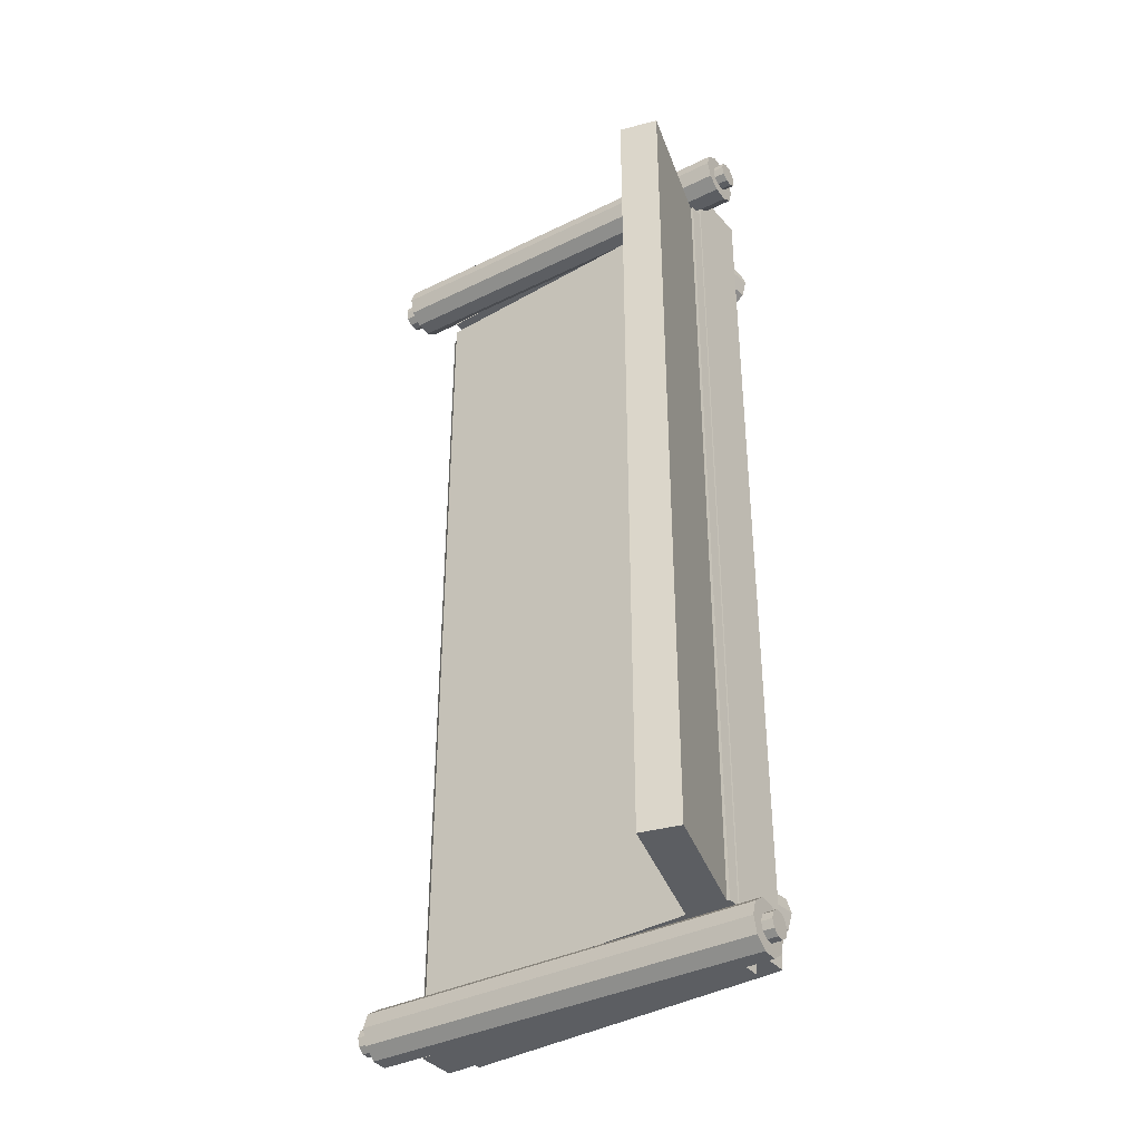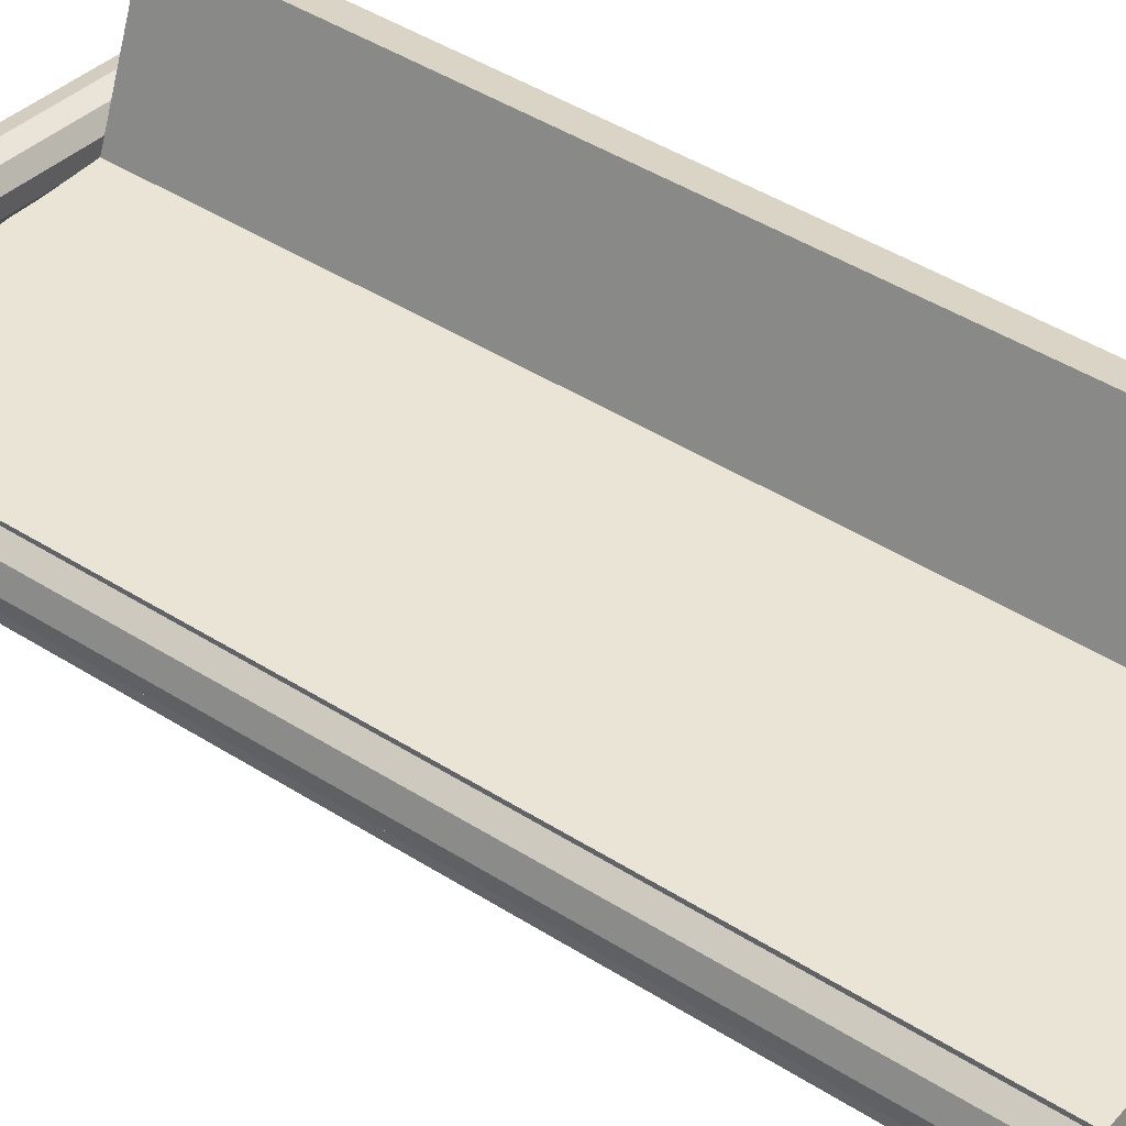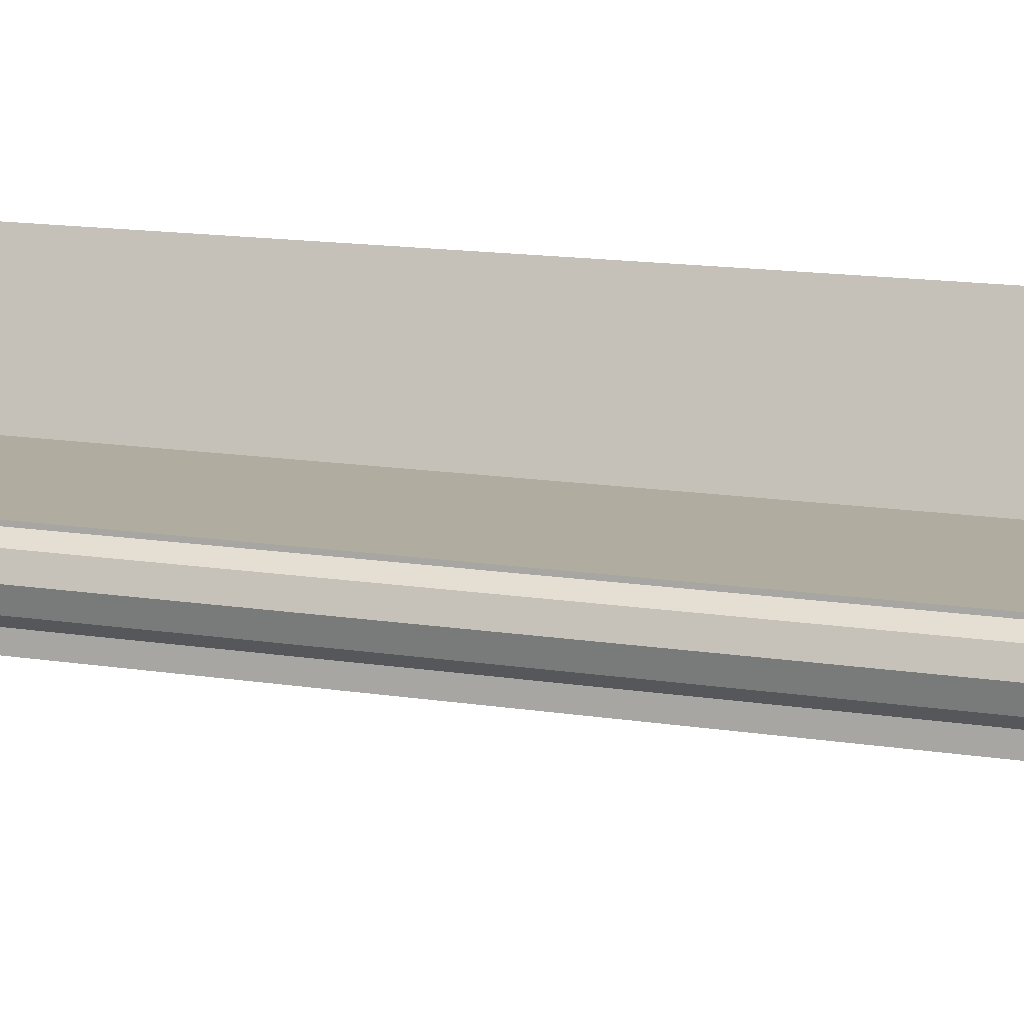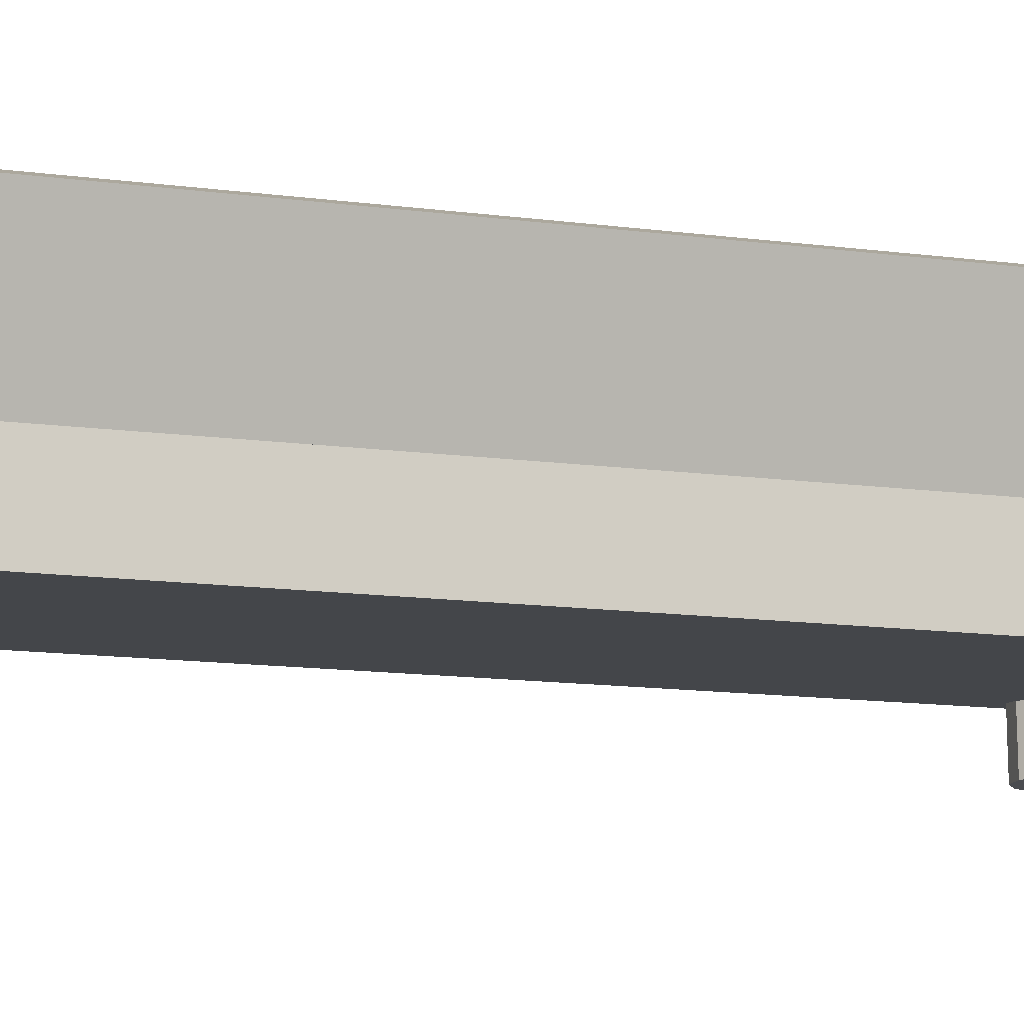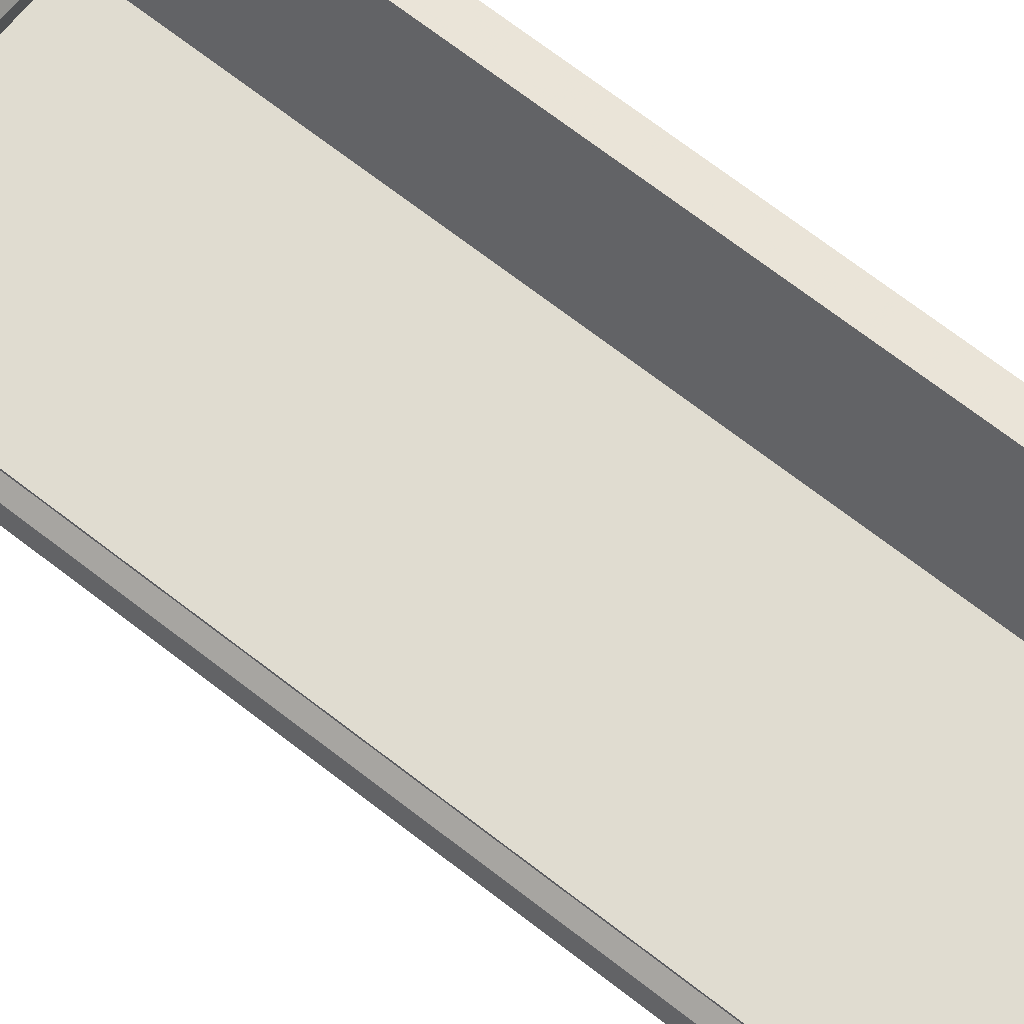
<metadata>
{"format":"obj","ext":"obj","renderer":"f3d","projection":"perspective","resolution":1024,"background":"white","views":[{"elev":-38.1,"azim":-138.3,"up":"+Z"},{"elev":46.3,"azim":125.7,"up":"+Y"},{"elev":15.2,"azim":108.1,"up":"+Y"},{"elev":-15.1,"azim":-105.2,"up":"+Y"},{"elev":74.9,"azim":127.0,"up":"+Y"}]}
</metadata>
<code>
v 0.3893 0.08936 0.8862
v 0.3844 0.08936 0.9013
v 0.3893 0.025 0.8862
v 0.3844 0.025 0.9013
v 0.3636 0.025 0.8862
v 0.3636 0.08936 0.8862
v 0.3715 0.08936 0.9106
v 0.3715 0.025 0.9106
v 0.3556 0.08936 0.9106
v 0.3556 0.025 0.9106
v 0.3427 0.08936 0.9013
v 0.3427 0.025 0.9013
v 0.3378 0.08936 0.8862
v 0.3378 0.025 0.8862
v 0.3427 0.08936 0.871
v 0.3427 0.025 0.871
v 0.3556 0.08936 0.8617
v 0.3556 0.025 0.8617
v 0.3715 0.08936 0.8617
v 0.3715 0.025 0.8617
v 0.3844 0.08936 0.871
v 0.3844 0.025 0.871
v 0.3893 0.08936 0.1138
v 0.3844 0.08936 0.129
v 0.3893 0.025 0.1138
v 0.3844 0.025 0.129
v 0.3636 0.025 0.1138
v 0.3636 0.08936 0.1138
v 0.3715 0.08936 0.1383
v 0.3715 0.025 0.1383
v 0.3556 0.08936 0.1383
v 0.3556 0.025 0.1383
v 0.3427 0.08936 0.129
v 0.3427 0.025 0.129
v 0.3378 0.08936 0.1138
v 0.3378 0.025 0.1138
v 0.3427 0.08936 0.09871
v 0.3427 0.025 0.09871
v 0.3556 0.08936 0.08936
v 0.3556 0.025 0.08936
v 0.3715 0.08936 0.08936
v 0.3715 0.025 0.08936
v 0.3844 0.08936 0.09871
v 0.3844 0.025 0.09871
v 0.1319 0.08936 0.1138
v 0.1269 0.08936 0.129
v 0.1319 0.025 0.1138
v 0.1269 0.025 0.129
v 0.1061 0.025 0.1138
v 0.1061 0.08936 0.1138
v 0.1141 0.08936 0.1383
v 0.1141 0.025 0.1383
v 0.09817 0.08936 0.1383
v 0.09817 0.025 0.1383
v 0.08529 0.08936 0.129
v 0.08529 0.025 0.129
v 0.08038 0.08936 0.1138
v 0.08038 0.025 0.1138
v 0.08529 0.08936 0.09871
v 0.08529 0.025 0.09871
v 0.09817 0.08936 0.08936
v 0.09817 0.025 0.08936
v 0.1141 0.08936 0.08936
v 0.1141 0.025 0.08936
v 0.1269 0.08936 0.09871
v 0.1269 0.025 0.09871
v 0.1319 0.08936 0.8862
v 0.1269 0.08936 0.9013
v 0.1319 0.025 0.8862
v 0.1269 0.025 0.9013
v 0.1061 0.025 0.8862
v 0.1061 0.08936 0.8862
v 0.1141 0.08936 0.9106
v 0.1141 0.025 0.9106
v 0.09817 0.08936 0.9106
v 0.09817 0.025 0.9106
v 0.08529 0.08936 0.9013
v 0.08529 0.025 0.9013
v 0.08038 0.08936 0.8862
v 0.08038 0.025 0.8862
v 0.08529 0.08936 0.871
v 0.08529 0.025 0.871
v 0.09817 0.08936 0.8617
v 0.09817 0.025 0.8617
v 0.1141 0.08936 0.8617
v 0.1141 0.025 0.8617
v 0.1269 0.08936 0.871
v 0.1269 0.025 0.871
v 0.07796 0.04771 0.04948
v 0.3981 0.07984 0.04948
v 0.3917 0.1439 0.04948
v 0.07153 0.1118 0.04948
v 0.07796 0.04771 0.9505
v 0.3981 0.07984 0.9505
v 0.3917 0.1439 0.9505
v 0.07153 0.1118 0.9505
v 0.07667 0.08626 0.9312
v 0.3969 0.1184 0.9312
v 0.393 0.1568 0.9312
v 0.07282 0.1247 0.9312
v 0.07667 0.08626 0.9698
v 0.3969 0.1184 0.9698
v 0.393 0.1568 0.9698
v 0.07282 0.1247 0.9698
v 0.4269 0.1546 0.9505
v 0.4261 0.1594 0.9656
v 0.04638 0.08897 0.9505
v 0.04554 0.09381 0.9656
v 0.042 0.1143 0.9505
v 0.4225 0.18 0.9505
v 0.4239 0.1721 0.975
v 0.04335 0.1065 0.975
v 0.4212 0.1878 0.975
v 0.04065 0.1222 0.975
v 0.419 0.2005 0.9656
v 0.03846 0.1349 0.9656
v 0.4182 0.2053 0.9505
v 0.03763 0.1397 0.9505
v 0.419 0.2005 0.9354
v 0.03846 0.1349 0.9354
v 0.4212 0.1878 0.926
v 0.04065 0.1222 0.926
v 0.4239 0.1721 0.926
v 0.04335 0.1065 0.926
v 0.4261 0.1594 0.9354
v 0.04554 0.09381 0.9354
v 0.44 0.1696 0.9505
v 0.4396 0.172 0.9581
v 0.03408 0.09959 0.9505
v 0.03366 0.102 0.9581
v 0.03189 0.1123 0.9505
v 0.4378 0.1823 0.9505
v 0.4385 0.1784 0.9628
v 0.03256 0.1084 0.9628
v 0.4371 0.1862 0.9628
v 0.03121 0.1162 0.9628
v 0.436 0.1925 0.9581
v 0.03012 0.1225 0.9581
v 0.4356 0.195 0.9505
v 0.0297 0.125 0.9505
v 0.436 0.1925 0.9429
v 0.03012 0.1225 0.9429
v 0.4371 0.1862 0.9383
v 0.03121 0.1162 0.9383
v 0.4385 0.1784 0.9383
v 0.03256 0.1084 0.9383
v 0.4396 0.172 0.9429
v 0.03366 0.102 0.9429
v 0.44 0.1696 0.04948
v 0.4396 0.172 0.05705
v 0.03408 0.09959 0.04948
v 0.03366 0.102 0.05705
v 0.03189 0.1123 0.04948
v 0.4378 0.1823 0.04948
v 0.4385 0.1784 0.06173
v 0.03256 0.1084 0.06173
v 0.4371 0.1862 0.06173
v 0.03121 0.1162 0.06173
v 0.436 0.1925 0.05705
v 0.03012 0.1225 0.05705
v 0.4356 0.195 0.04948
v 0.0297 0.125 0.04948
v 0.436 0.1925 0.04192
v 0.03012 0.1225 0.04192
v 0.4371 0.1862 0.03724
v 0.03121 0.1162 0.03724
v 0.4385 0.1784 0.03724
v 0.03256 0.1084 0.03724
v 0.4396 0.172 0.04192
v 0.03366 0.102 0.04192
v 0.07667 0.08626 0.03018
v 0.3969 0.1184 0.03018
v 0.393 0.1568 0.03018
v 0.07282 0.1247 0.03018
v 0.07667 0.08626 0.06879
v 0.3969 0.1184 0.06879
v 0.393 0.1568 0.06879
v 0.07282 0.1247 0.06879
v 0.4269 0.1546 0.04948
v 0.4261 0.1594 0.06462
v 0.04638 0.08897 0.04948
v 0.04554 0.09381 0.06462
v 0.042 0.1143 0.04948
v 0.4225 0.18 0.04948
v 0.4239 0.1721 0.07397
v 0.04335 0.1065 0.07397
v 0.4212 0.1878 0.07397
v 0.04065 0.1222 0.07397
v 0.419 0.2005 0.06462
v 0.03846 0.1349 0.06462
v 0.4182 0.2053 0.04948
v 0.03763 0.1397 0.04948
v 0.419 0.2005 0.03435
v 0.03846 0.1349 0.03435
v 0.4212 0.1878 0.025
v 0.04065 0.1222 0.025
v 0.4239 0.1721 0.025
v 0.04335 0.1065 0.025
v 0.4261 0.1594 0.03435
v 0.04554 0.09381 0.03435
v 0.1002 0.06372 0.08166
v 0.1358 0.07876 0.08166
v 0.06057 0.2566 0.08166
v 0.025 0.2416 0.08166
v 0.1002 0.06372 0.9183
v 0.1358 0.07876 0.9183
v 0.06057 0.2566 0.9183
v 0.025 0.2416 0.9183
v 0.07796 0.06058 0.08166
v 0.3981 0.09271 0.08166
v 0.3917 0.1567 0.08166
v 0.07153 0.1246 0.08166
v 0.07796 0.06058 0.9183
v 0.3981 0.09271 0.9183
v 0.3917 0.1567 0.9183
v 0.07153 0.1246 0.9183
v 0.4141 0.1267 0.9183
v 0.4099 0.1072 0.9183
v 0.4141 0.1267 0.08166
v 0.4099 0.1072 0.08166
v 0.3821 0.1234 0.08166
v 0.3821 0.1234 0.9183
v 0.3951 0.09399 0.9183
v 0.3951 0.09399 0.08166
v 0.3753 0.092 0.9183
v 0.3753 0.092 0.08166
v 0.3581 0.102 0.9183
v 0.3581 0.102 0.08166
v 0.3501 0.1202 0.9183
v 0.3501 0.1202 0.08166
v 0.3543 0.1397 0.9183
v 0.3543 0.1397 0.08166
v 0.3692 0.1529 0.9183
v 0.3692 0.1529 0.08166
v 0.389 0.1549 0.9183
v 0.389 0.1549 0.08166
v 0.4061 0.1449 0.9183
v 0.4061 0.1449 0.08166
f 1 2 3
f 2 4 3
f 5 3 4
f 6 2 1
f 2 7 4
f 7 8 4
f 5 4 8
f 6 7 2
f 7 9 8
f 9 10 8
f 5 8 10
f 6 9 7
f 9 11 10
f 11 12 10
f 5 10 12
f 6 11 9
f 11 13 12
f 13 14 12
f 5 12 14
f 6 13 11
f 13 15 14
f 15 16 14
f 5 14 16
f 6 15 13
f 15 17 16
f 17 18 16
f 5 16 18
f 6 17 15
f 17 19 18
f 19 20 18
f 5 18 20
f 6 19 17
f 19 21 20
f 21 22 20
f 5 20 22
f 6 21 19
f 21 1 22
f 1 3 22
f 5 22 3
f 6 1 21
f 23 24 25
f 24 26 25
f 27 25 26
f 28 24 23
f 24 29 26
f 29 30 26
f 27 26 30
f 28 29 24
f 29 31 30
f 31 32 30
f 27 30 32
f 28 31 29
f 31 33 32
f 33 34 32
f 27 32 34
f 28 33 31
f 33 35 34
f 35 36 34
f 27 34 36
f 28 35 33
f 35 37 36
f 37 38 36
f 27 36 38
f 28 37 35
f 37 39 38
f 39 40 38
f 27 38 40
f 28 39 37
f 39 41 40
f 41 42 40
f 27 40 42
f 28 41 39
f 41 43 42
f 43 44 42
f 27 42 44
f 28 43 41
f 43 23 44
f 23 25 44
f 27 44 25
f 28 23 43
f 45 46 47
f 46 48 47
f 49 47 48
f 50 46 45
f 46 51 48
f 51 52 48
f 49 48 52
f 50 51 46
f 51 53 52
f 53 54 52
f 49 52 54
f 50 53 51
f 53 55 54
f 55 56 54
f 49 54 56
f 50 55 53
f 55 57 56
f 57 58 56
f 49 56 58
f 50 57 55
f 57 59 58
f 59 60 58
f 49 58 60
f 50 59 57
f 59 61 60
f 61 62 60
f 49 60 62
f 50 61 59
f 61 63 62
f 63 64 62
f 49 62 64
f 50 63 61
f 63 65 64
f 65 66 64
f 49 64 66
f 50 65 63
f 65 45 66
f 45 47 66
f 49 66 47
f 50 45 65
f 67 68 69
f 68 70 69
f 71 69 70
f 72 68 67
f 68 73 70
f 73 74 70
f 71 70 74
f 72 73 68
f 73 75 74
f 75 76 74
f 71 74 76
f 72 75 73
f 75 77 76
f 77 78 76
f 71 76 78
f 72 77 75
f 77 79 78
f 79 80 78
f 71 78 80
f 72 79 77
f 79 81 80
f 81 82 80
f 71 80 82
f 72 81 79
f 81 83 82
f 83 84 82
f 71 82 84
f 72 83 81
f 83 85 84
f 85 86 84
f 71 84 86
f 72 85 83
f 85 87 86
f 87 88 86
f 71 86 88
f 72 87 85
f 87 67 88
f 67 69 88
f 71 88 69
f 72 67 87
f 89 92 90
f 90 92 91
f 89 94 93
f 89 90 94
f 89 93 92
f 92 93 96
f 92 96 95
f 92 95 91
f 90 95 94
f 90 91 95
f 94 96 93
f 94 95 96
f 97 100 98
f 98 100 99
f 97 102 101
f 97 98 102
f 97 101 100
f 100 101 104
f 100 104 103
f 100 103 99
f 98 103 102
f 98 99 103
f 102 104 101
f 102 103 104
f 105 106 107
f 106 108 107
f 109 107 108
f 110 106 105
f 106 111 108
f 111 112 108
f 109 108 112
f 110 111 106
f 111 113 112
f 113 114 112
f 109 112 114
f 110 113 111
f 113 115 114
f 115 116 114
f 109 114 116
f 110 115 113
f 115 117 116
f 117 118 116
f 109 116 118
f 110 117 115
f 117 119 118
f 119 120 118
f 109 118 120
f 110 119 117
f 119 121 120
f 121 122 120
f 109 120 122
f 110 121 119
f 121 123 122
f 123 124 122
f 109 122 124
f 110 123 121
f 123 125 124
f 125 126 124
f 109 124 126
f 110 125 123
f 125 105 126
f 105 107 126
f 109 126 107
f 110 105 125
f 127 128 129
f 128 130 129
f 131 129 130
f 132 128 127
f 128 133 130
f 133 134 130
f 131 130 134
f 132 133 128
f 133 135 134
f 135 136 134
f 131 134 136
f 132 135 133
f 135 137 136
f 137 138 136
f 131 136 138
f 132 137 135
f 137 139 138
f 139 140 138
f 131 138 140
f 132 139 137
f 139 141 140
f 141 142 140
f 131 140 142
f 132 141 139
f 141 143 142
f 143 144 142
f 131 142 144
f 132 143 141
f 143 145 144
f 145 146 144
f 131 144 146
f 132 145 143
f 145 147 146
f 147 148 146
f 131 146 148
f 132 147 145
f 147 127 148
f 127 129 148
f 131 148 129
f 132 127 147
f 149 150 151
f 150 152 151
f 153 151 152
f 154 150 149
f 150 155 152
f 155 156 152
f 153 152 156
f 154 155 150
f 155 157 156
f 157 158 156
f 153 156 158
f 154 157 155
f 157 159 158
f 159 160 158
f 153 158 160
f 154 159 157
f 159 161 160
f 161 162 160
f 153 160 162
f 154 161 159
f 161 163 162
f 163 164 162
f 153 162 164
f 154 163 161
f 163 165 164
f 165 166 164
f 153 164 166
f 154 165 163
f 165 167 166
f 167 168 166
f 153 166 168
f 154 167 165
f 167 169 168
f 169 170 168
f 153 168 170
f 154 169 167
f 169 149 170
f 149 151 170
f 153 170 151
f 154 149 169
f 171 174 172
f 172 174 173
f 171 176 175
f 171 172 176
f 171 175 174
f 174 175 178
f 174 178 177
f 174 177 173
f 172 177 176
f 172 173 177
f 176 178 175
f 176 177 178
f 179 180 181
f 180 182 181
f 183 181 182
f 184 180 179
f 180 185 182
f 185 186 182
f 183 182 186
f 184 185 180
f 185 187 186
f 187 188 186
f 183 186 188
f 184 187 185
f 187 189 188
f 189 190 188
f 183 188 190
f 184 189 187
f 189 191 190
f 191 192 190
f 183 190 192
f 184 191 189
f 191 193 192
f 193 194 192
f 183 192 194
f 184 193 191
f 193 195 194
f 195 196 194
f 183 194 196
f 184 195 193
f 195 197 196
f 197 198 196
f 183 196 198
f 184 197 195
f 197 199 198
f 199 200 198
f 183 198 200
f 184 199 197
f 199 179 200
f 179 181 200
f 183 200 181
f 184 179 199
f 201 204 202
f 202 204 203
f 201 206 205
f 201 202 206
f 201 205 204
f 204 205 208
f 204 208 207
f 204 207 203
f 202 207 206
f 202 203 207
f 206 208 205
f 206 207 208
f 209 212 210
f 210 212 211
f 209 214 213
f 209 210 214
f 209 213 212
f 212 213 216
f 212 216 215
f 212 215 211
f 210 215 214
f 210 211 215
f 214 216 213
f 214 215 216
f 217 218 219
f 218 220 219
f 221 219 220
f 222 218 217
f 218 223 220
f 223 224 220
f 221 220 224
f 222 223 218
f 223 225 224
f 225 226 224
f 221 224 226
f 222 225 223
f 225 227 226
f 227 228 226
f 221 226 228
f 222 227 225
f 227 229 228
f 229 230 228
f 221 228 230
f 222 229 227
f 229 231 230
f 231 232 230
f 221 230 232
f 222 231 229
f 231 233 232
f 233 234 232
f 221 232 234
f 222 233 231
f 233 235 234
f 235 236 234
f 221 234 236
f 222 235 233
f 235 237 236
f 237 238 236
f 221 236 238
f 222 237 235
f 237 217 238
f 217 219 238
f 221 238 219
f 222 217 237

</code>
